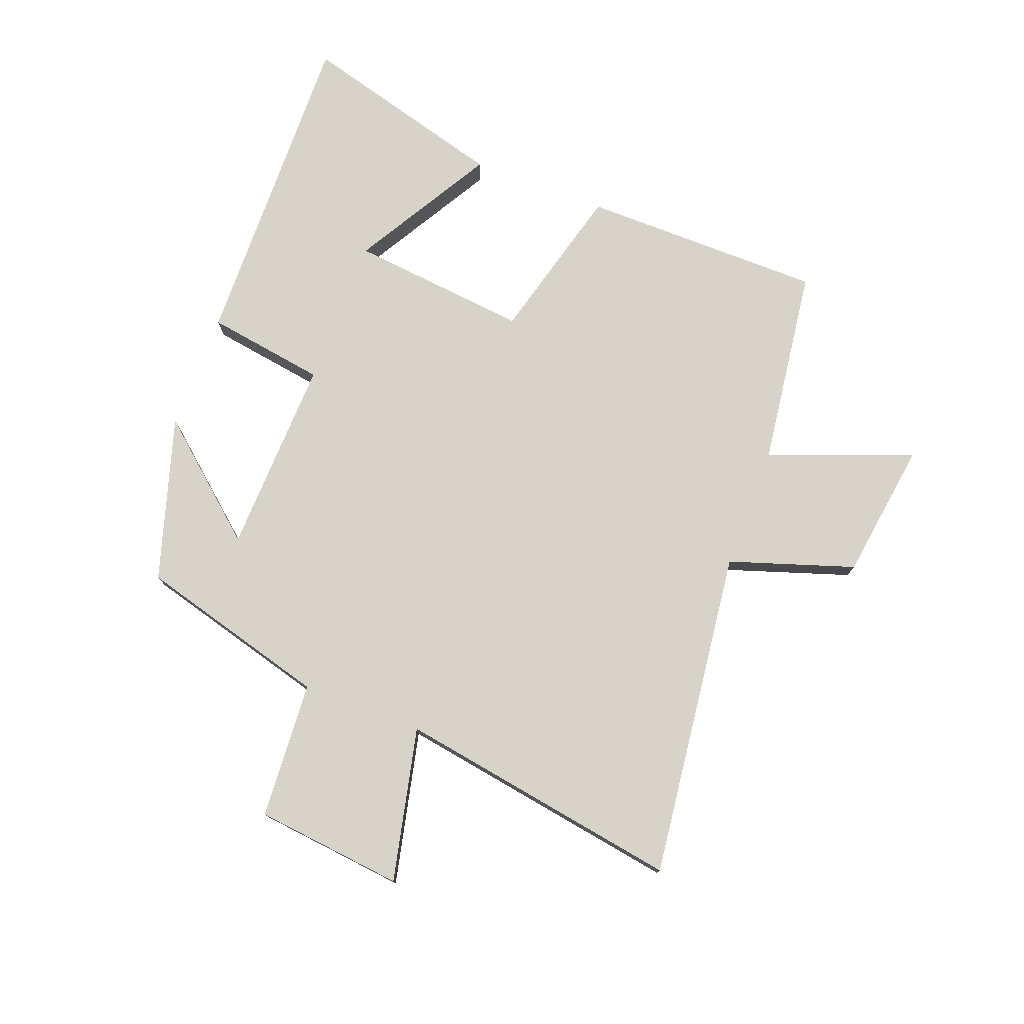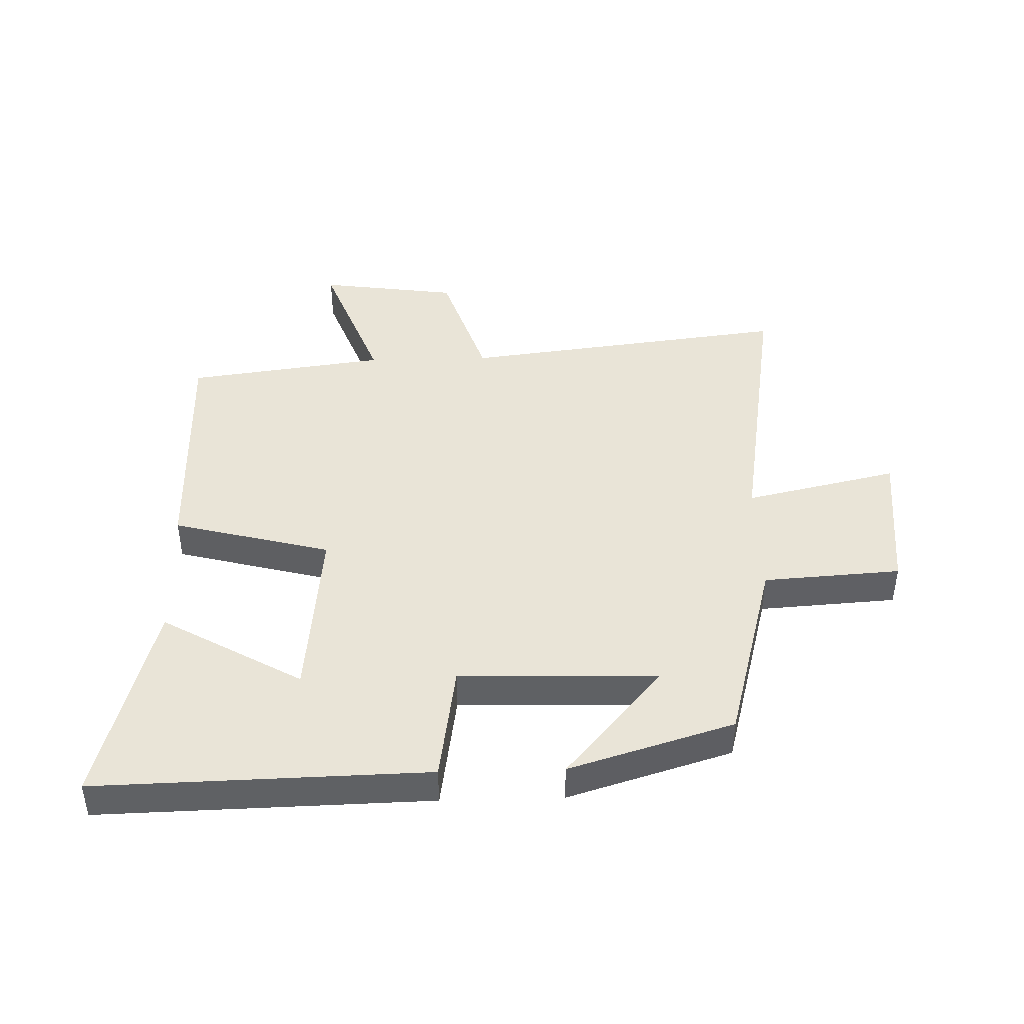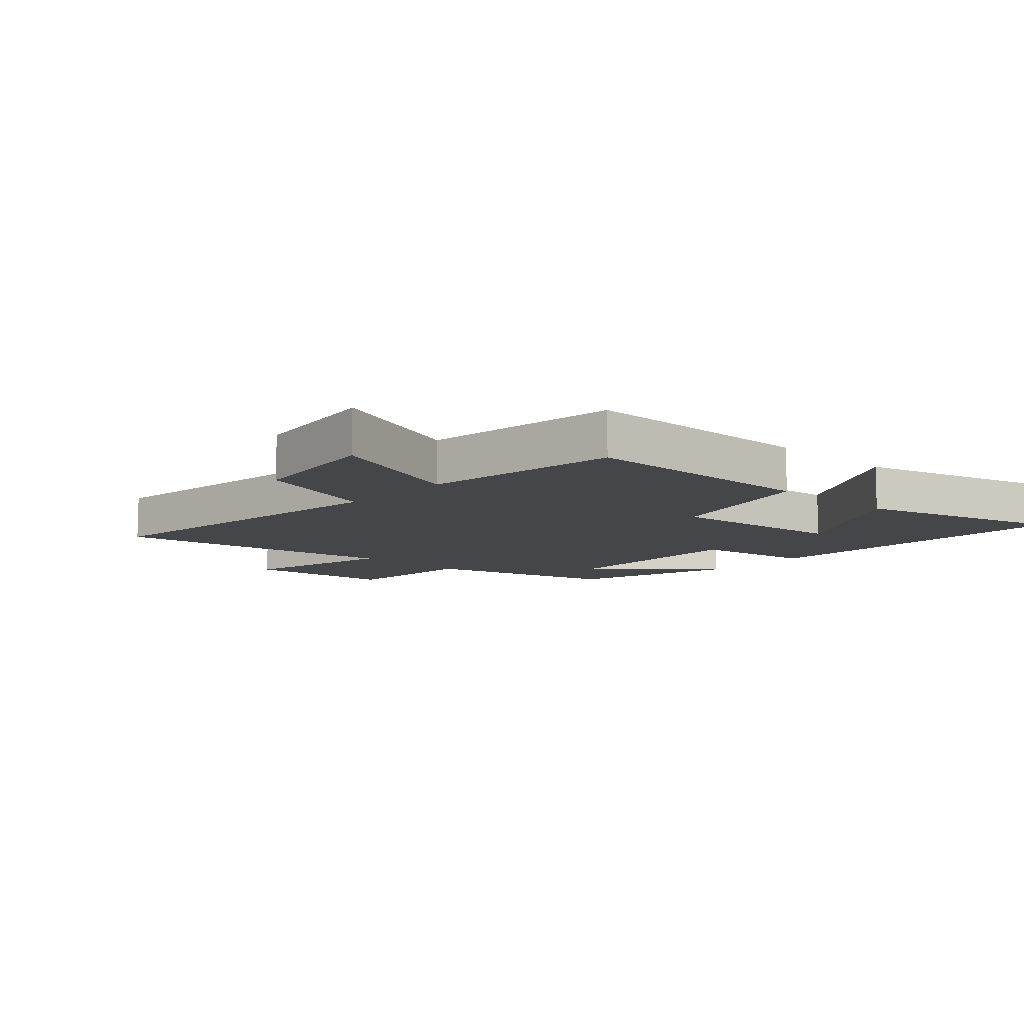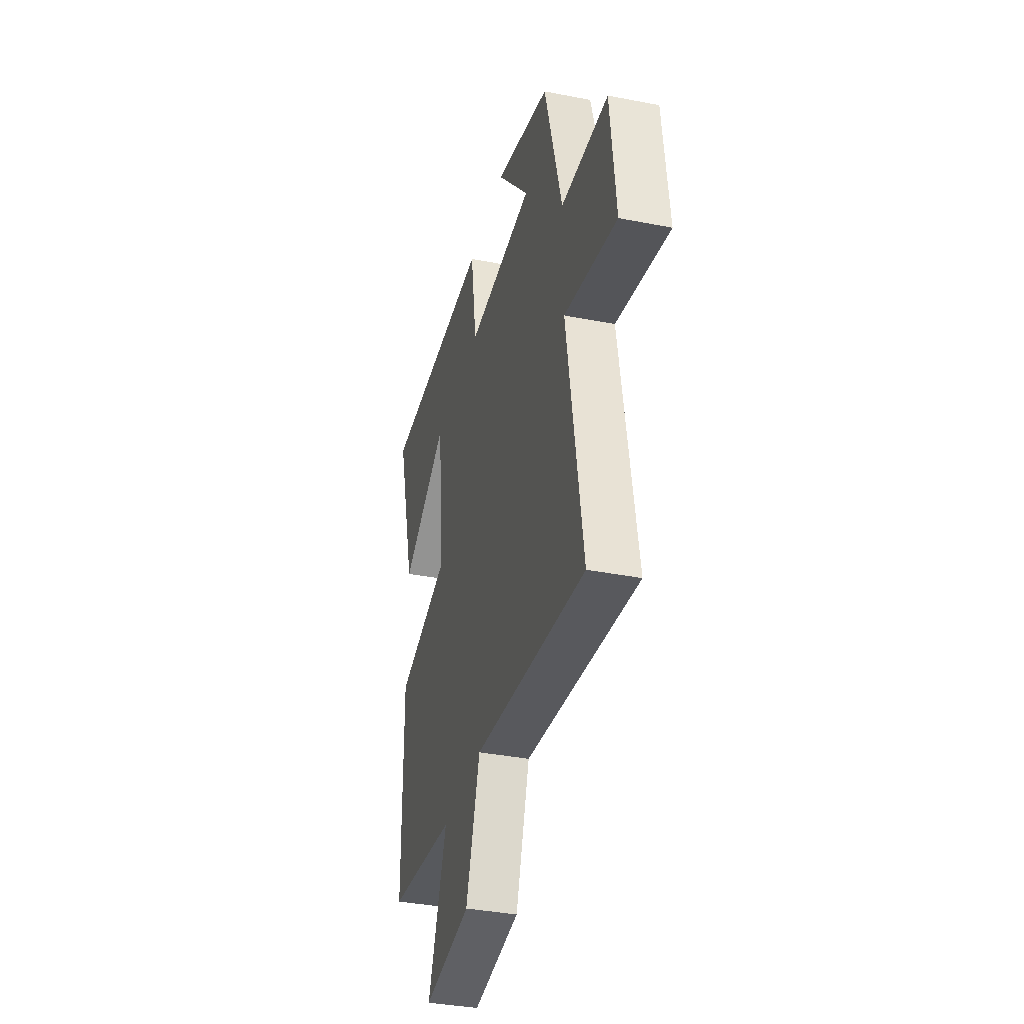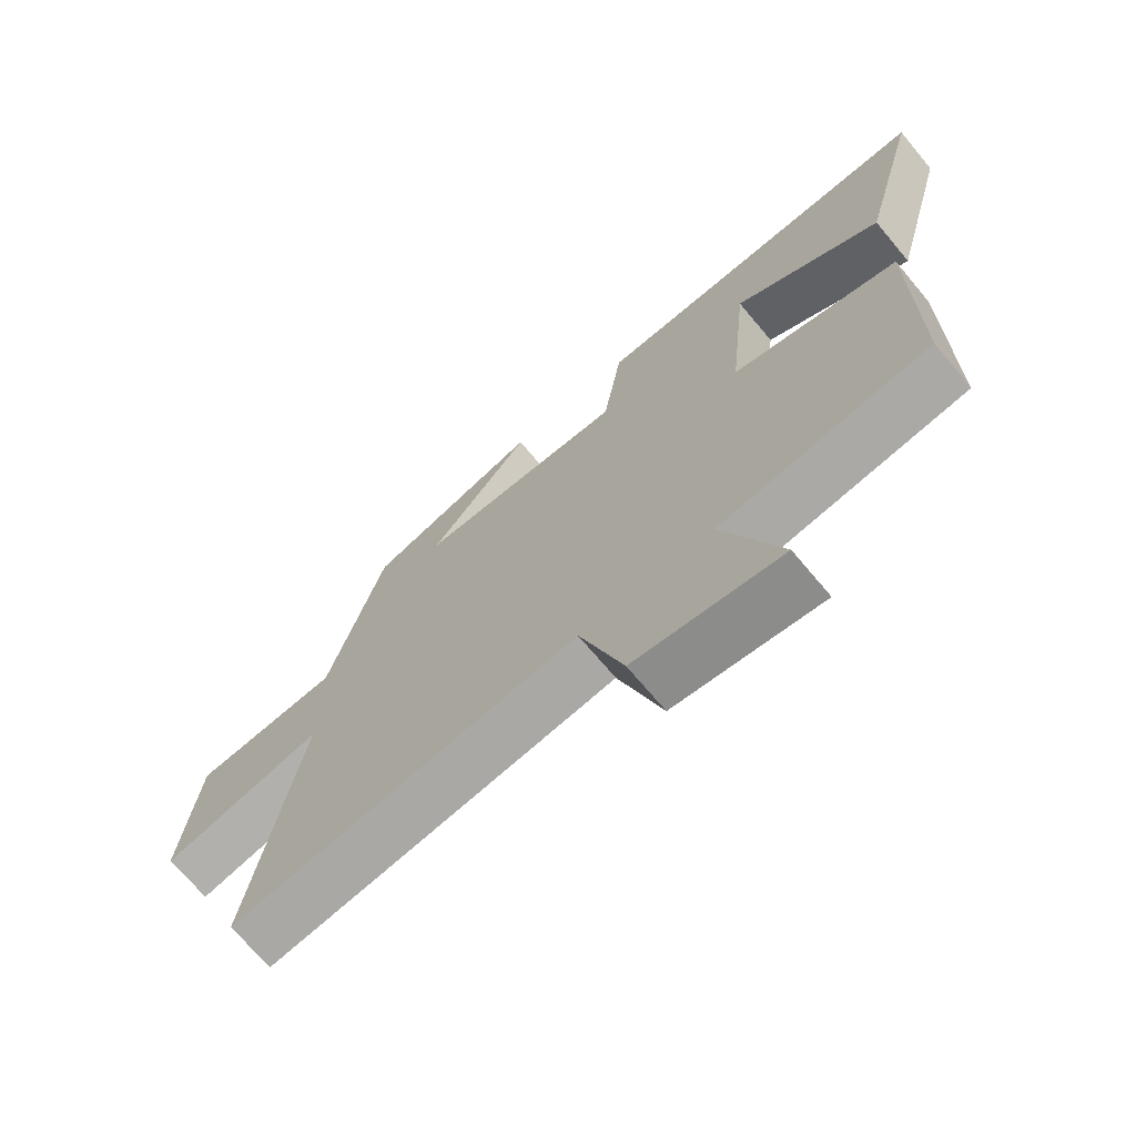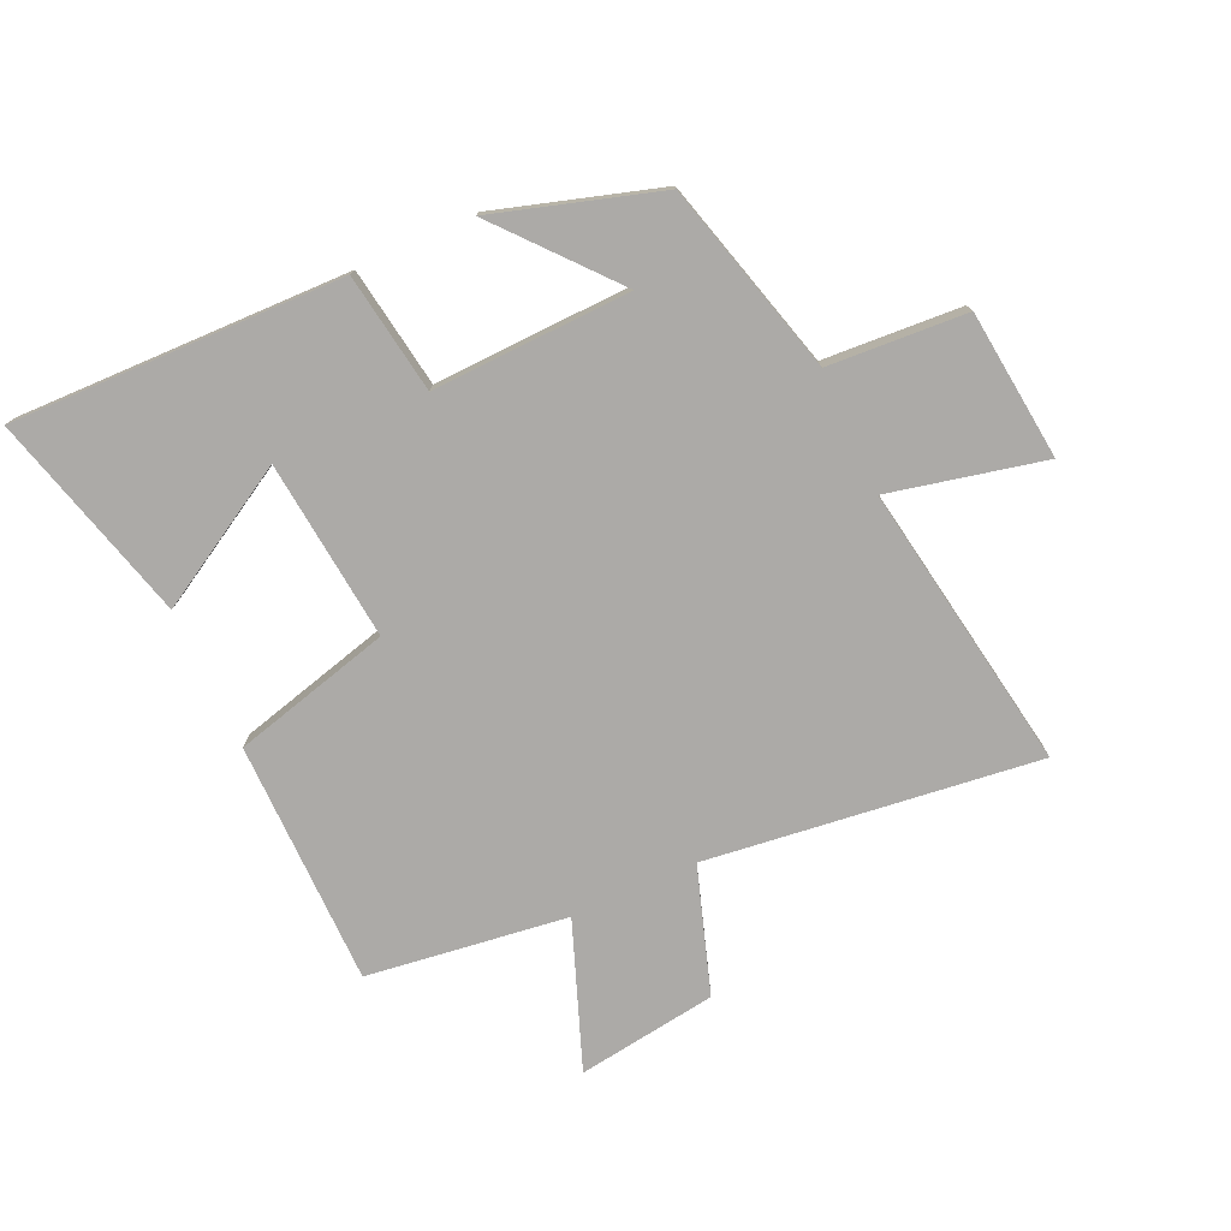
<metadata>
{"format":"obj","ext":"obj","renderer":"f3d","projection":"perspective","resolution":1024,"background":"white","views":[{"elev":76.7,"azim":110.9,"up":"+Y"},{"elev":43.5,"azim":-1.6,"up":"+Y"},{"elev":-9.9,"azim":-132.6,"up":"+Y"},{"elev":-37.0,"azim":75.8,"up":"+Z"},{"elev":-70.2,"azim":-140.0,"up":"+Z"},{"elev":-76.1,"azim":24.6,"up":"+Y"}]}
</metadata>
<code>
v 0.415 0.07 0.417
v 0.5 0.07 0.103
v 0.726 0.07 0.088
v 0.752 0.07 -0.156
v 0.5 0.07 -0.099
v 0.576 0.07 -0.567
v 0.035 0.07 -0.5
v -0.033 0.07 -0.705
v -0.261 0.07 -0.737
v -0.171 0.07 -0.5
v -0.498 0.07 -0.456
v -0.5 0.07 -0.058
v -0.241 0.07 0.01
v -0.271 0.07 0.304
v -0.5 0.07 0.172
v -0.593 0.07 0.513
v -0.051 0.07 0.5
v -0.021 0.07 0.304
v 0.303 0.07 0.314
v 0.145 0.07 0.5
v 0.415 0 0.417
v 0.5 0 0.103
v 0.726 0 0.088
v 0.752 0 -0.156
v 0.5 0 -0.099
v 0.576 0 -0.567
v 0.035 0 -0.5
v -0.033 0 -0.705
v -0.261 0 -0.737
v -0.171 0 -0.5
v -0.498 0 -0.456
v -0.5 0 -0.058
v -0.241 0 0.01
v -0.271 0 0.304
v -0.5 0 0.172
v -0.593 0 0.513
v -0.051 0 0.5
v -0.021 0 0.304
v 0.303 0 0.314
v 0.145 0 0.5
f 19 20 1 2
f 18 19 2
f 16 17 18
f 16 18 2
f 14 15 16
f 14 16 2
f 13 14 2
f 13 2 3
f 12 13 3
f 11 12 3
f 10 11 3
f 7 8 9 10
f 5 6 7
f 5 7 10
f 3 4 5
f 3 5 10
f 22 21 40 39
f 22 39 38
f 38 37 36
f 22 38 36
f 36 35 34
f 22 36 34
f 22 34 33
f 23 22 33
f 23 33 32
f 23 32 31
f 23 31 30
f 30 29 28 27
f 27 26 25
f 30 27 25
f 25 24 23
f 30 25 23
f 1 21 22 2
f 2 22 23 3
f 3 23 24 4
f 4 24 25 5
f 5 25 26 6
f 6 26 27 7
f 7 27 28 8
f 8 28 29 9
f 9 29 30 10
f 10 30 31 11
f 11 31 32 12
f 12 32 33 13
f 13 33 34 14
f 14 34 35 15
f 15 35 36 16
f 16 36 37 17
f 17 37 38 18
f 18 38 39 19
f 19 39 40 20
f 20 40 21 1

</code>
